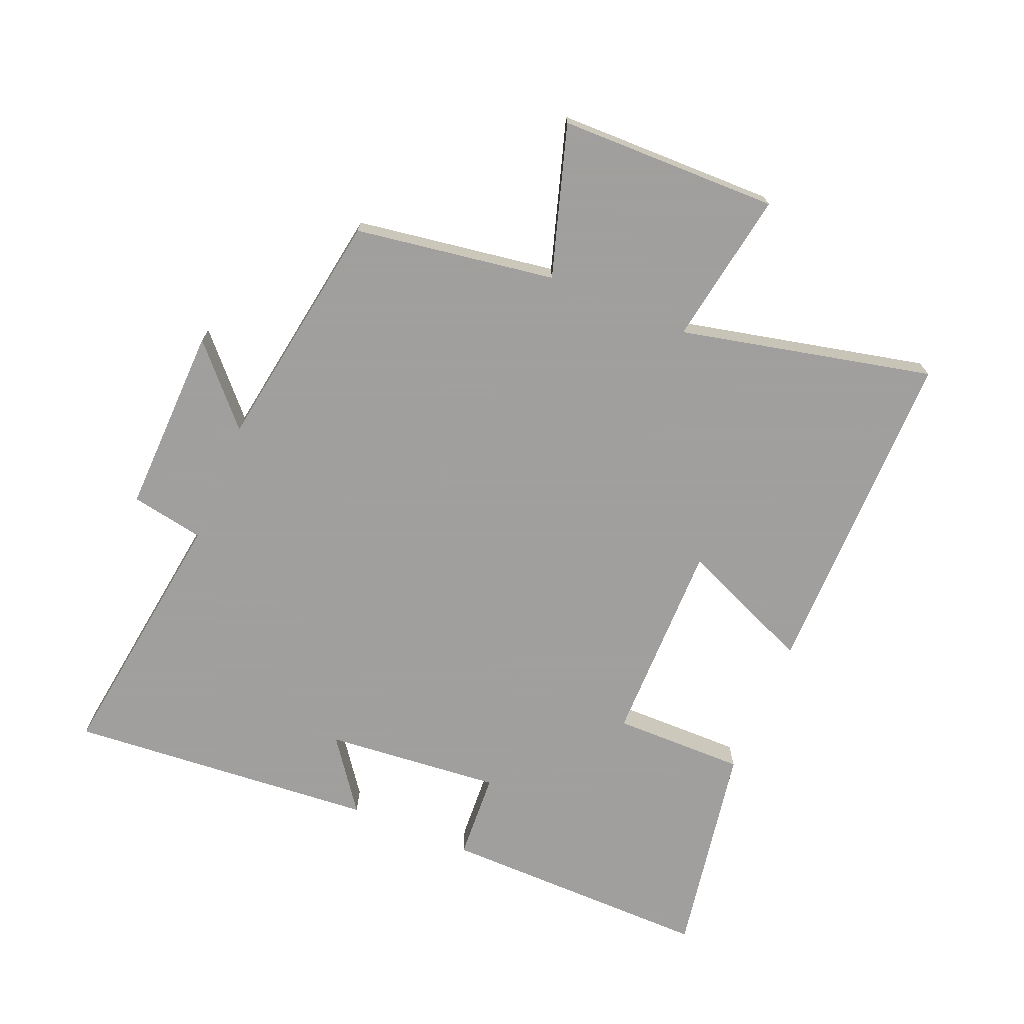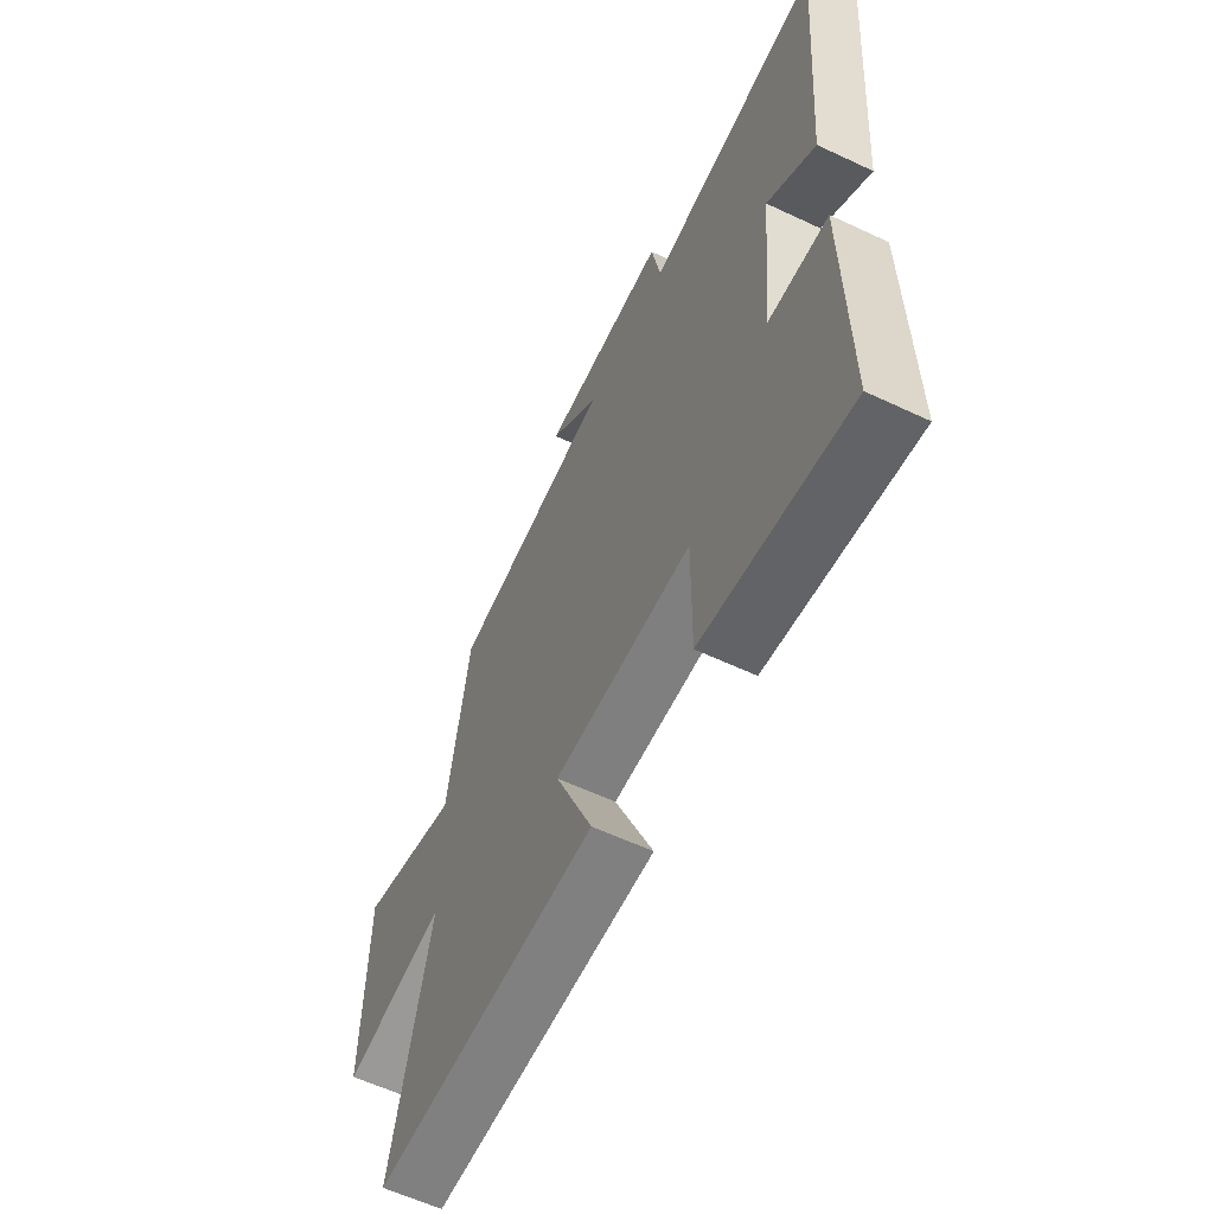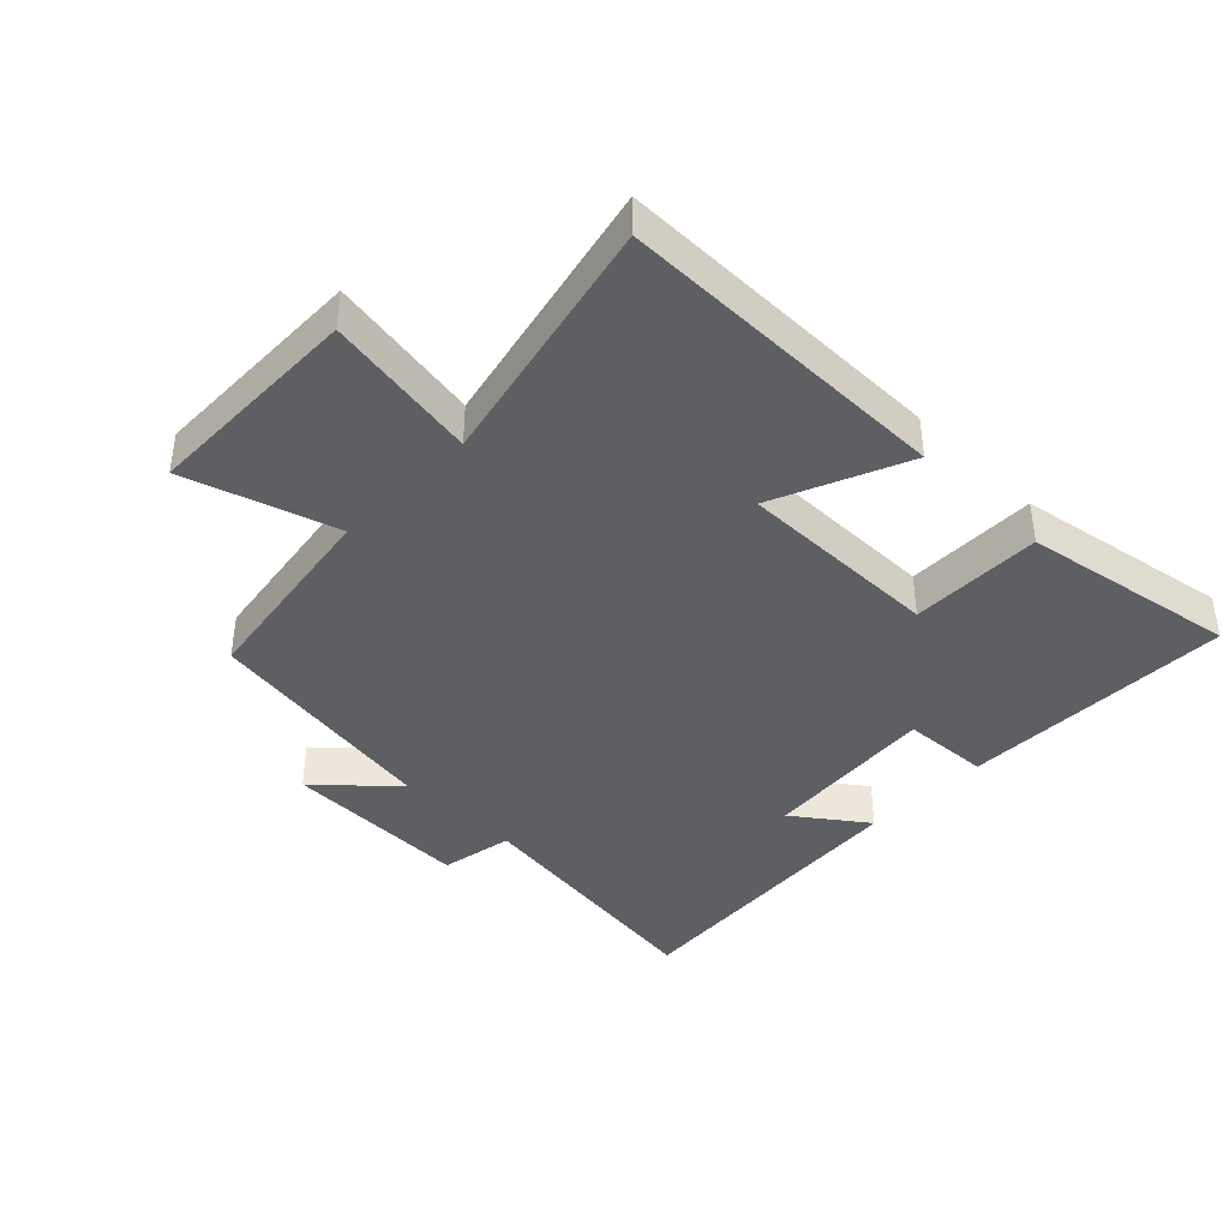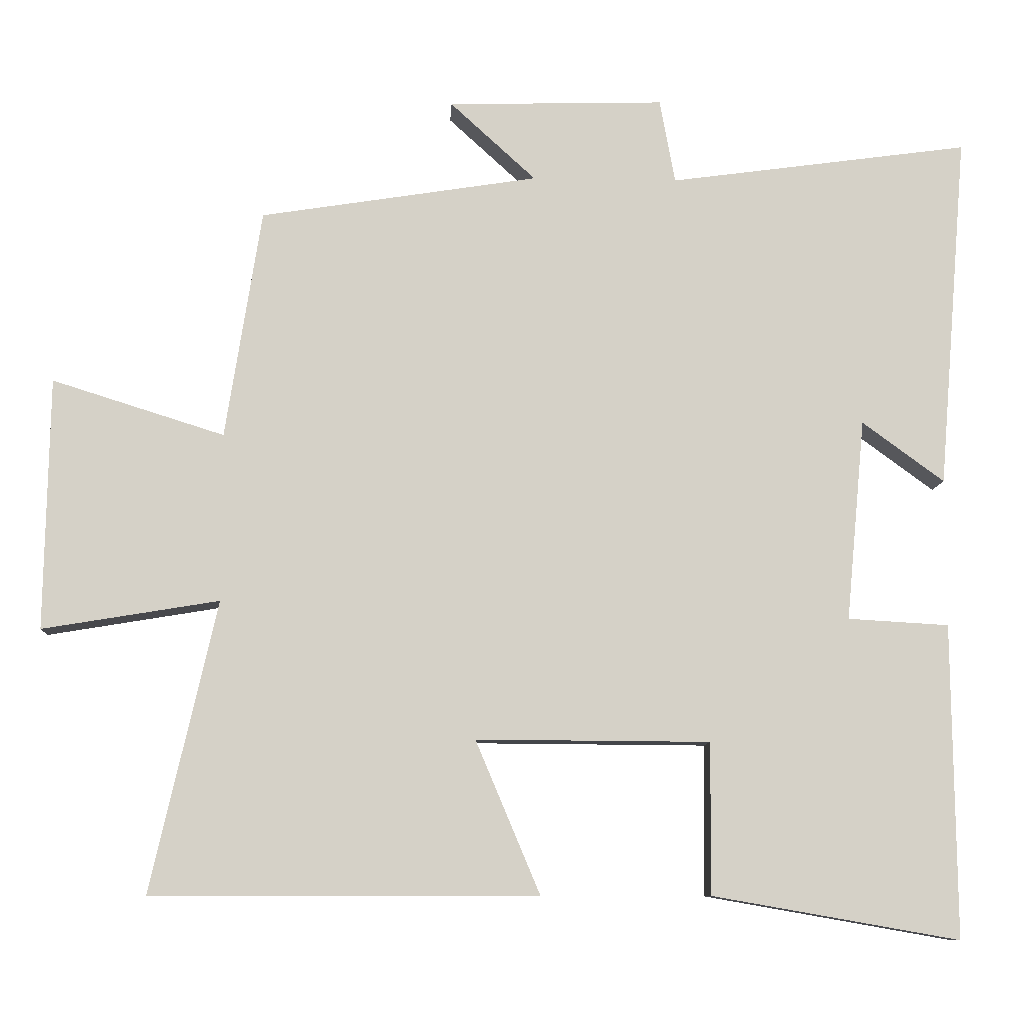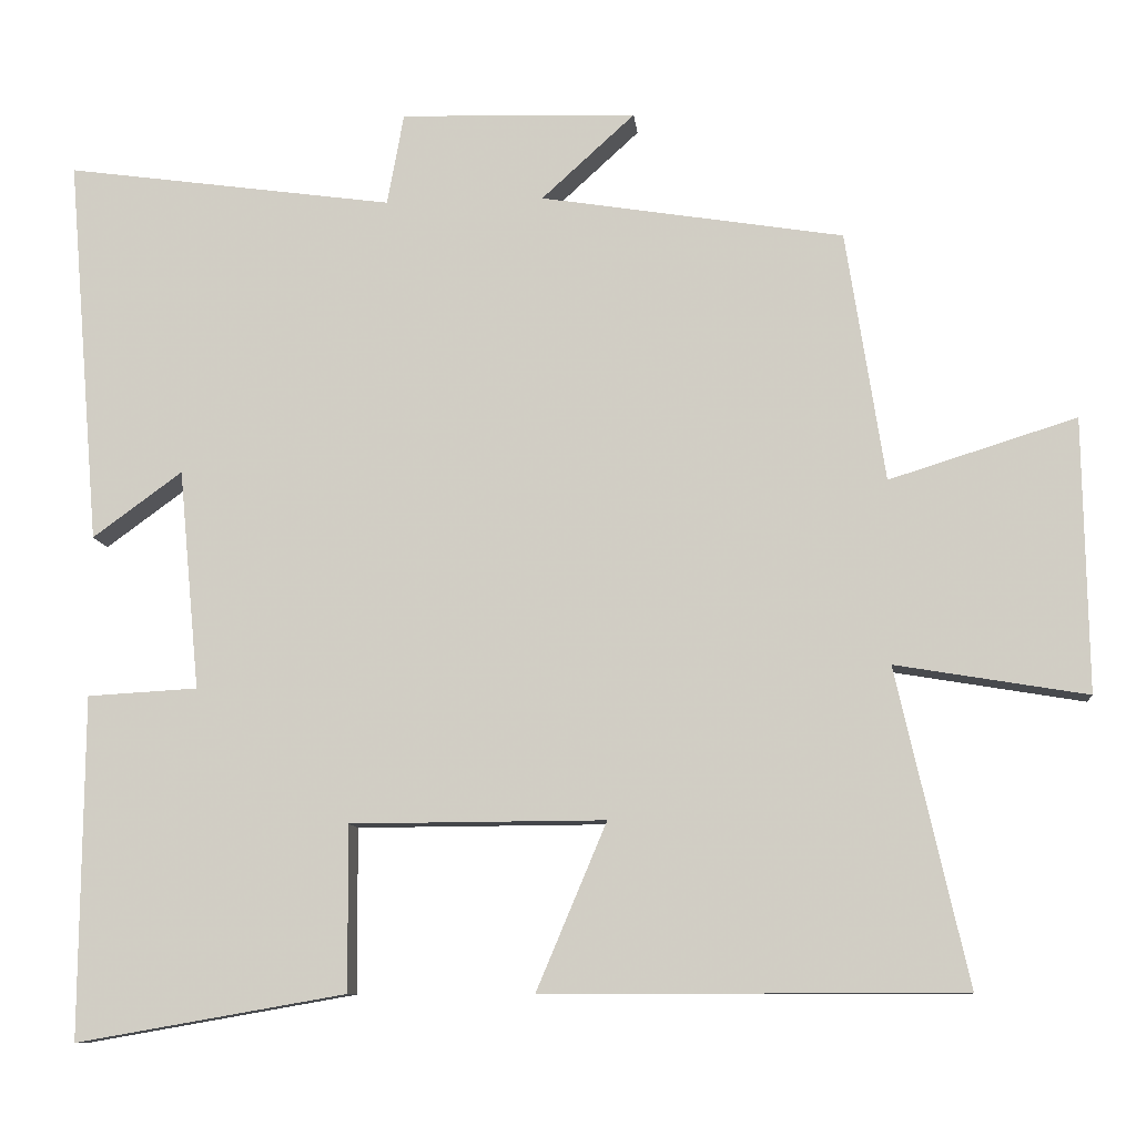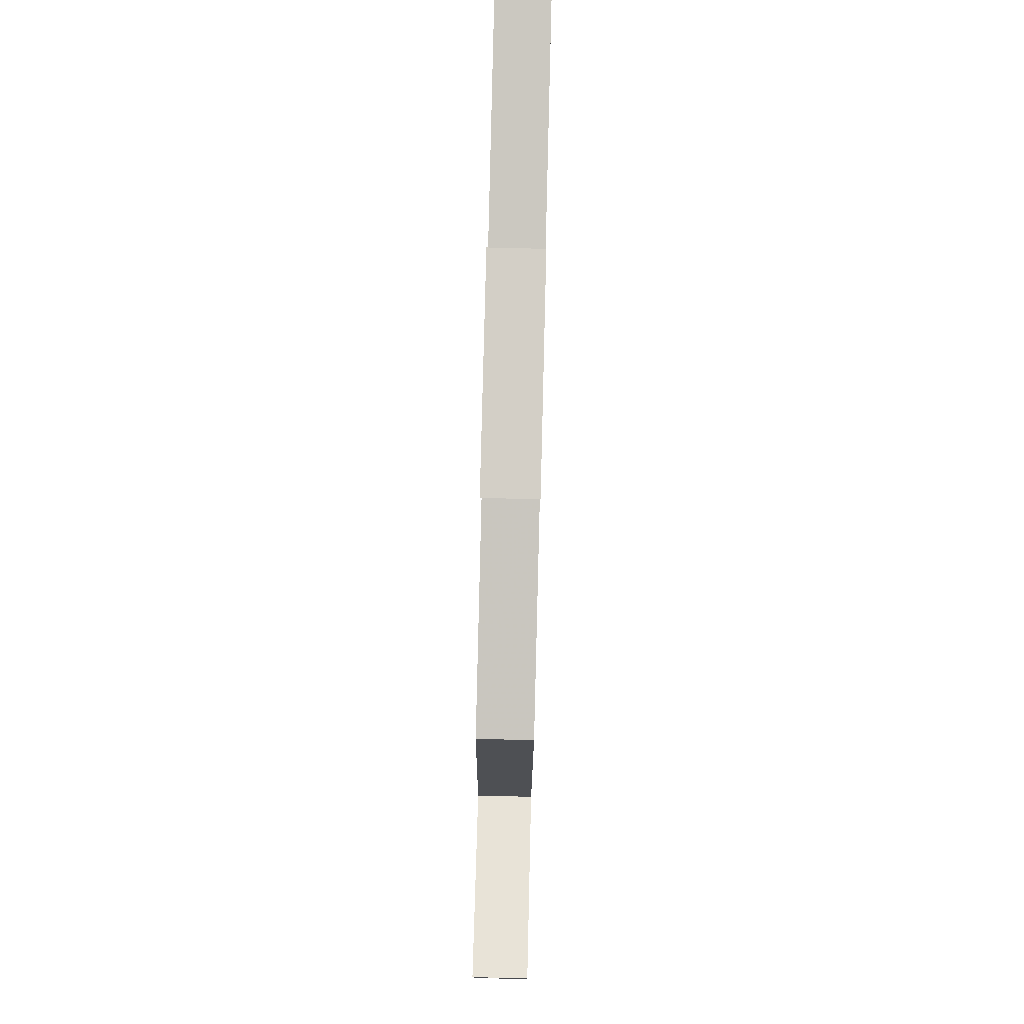
<metadata>
{"format":"obj","ext":"obj","renderer":"f3d","projection":"perspective","resolution":1024,"background":"white","views":[{"elev":-71.5,"azim":67.3,"up":"+Y"},{"elev":-60.2,"azim":-115.7,"up":"+Z"},{"elev":-40.5,"azim":135.5,"up":"+Y"},{"elev":-9.6,"azim":177.0,"up":"+Z"},{"elev":-9.7,"azim":5.4,"up":"+Z"},{"elev":79.9,"azim":91.4,"up":"+Z"}]}
</metadata>
<code>
v 0.59 0.07 -0.5
v 0.064 0.07 -0.5
v 0.152 0.07 -0.291
v -0.168 0.07 -0.293
v -0.166 0.07 -0.5
v -0.504 0.07 -0.559
v -0.5 0.07 -0.131
v -0.362 0.07 -0.123
v -0.388 0.07 0.153
v -0.5 0.07 0.071
v -0.54 0.07 0.556
v -0.129 0.07 0.5
v -0.108 0.07 0.615
v 0.188 0.07 0.607
v 0.071 0.07 0.5
v 0.451 0.07 0.44
v 0.5 0.07 0.126
v 0.735 0.07 0.2
v 0.741 0.07 -0.144
v 0.5 0.07 -0.104
v 0.59 0 -0.5
v 0.064 0 -0.5
v 0.152 0 -0.291
v -0.168 0 -0.293
v -0.166 0 -0.5
v -0.504 0 -0.559
v -0.5 0 -0.131
v -0.362 0 -0.123
v -0.388 0 0.153
v -0.5 0 0.071
v -0.54 0 0.556
v -0.129 0 0.5
v -0.108 0 0.615
v 0.188 0 0.607
v 0.071 0 0.5
v 0.451 0 0.44
v 0.5 0 0.126
v 0.735 0 0.2
v 0.741 0 -0.144
v 0.5 0 -0.104
f 17 18 19 20
f 15 16 17 20
f 15 20 1
f 12 13 14 15
f 12 15 1
f 9 10 11 12
f 8 9 12
f 5 6 7 8
f 4 5 8
f 3 4 8 12
f 1 2 3
f 1 3 12
f 40 39 38 37
f 40 37 36 35
f 21 40 35
f 35 34 33 32
f 21 35 32
f 32 31 30 29
f 32 29 28
f 28 27 26 25
f 28 25 24
f 32 28 24 23
f 23 22 21
f 32 23 21
f 1 21 22 2
f 2 22 23 3
f 3 23 24 4
f 4 24 25 5
f 5 25 26 6
f 6 26 27 7
f 7 27 28 8
f 8 28 29 9
f 9 29 30 10
f 10 30 31 11
f 11 31 32 12
f 12 32 33 13
f 13 33 34 14
f 14 34 35 15
f 15 35 36 16
f 16 36 37 17
f 17 37 38 18
f 18 38 39 19
f 19 39 40 20
f 20 40 21 1

</code>
